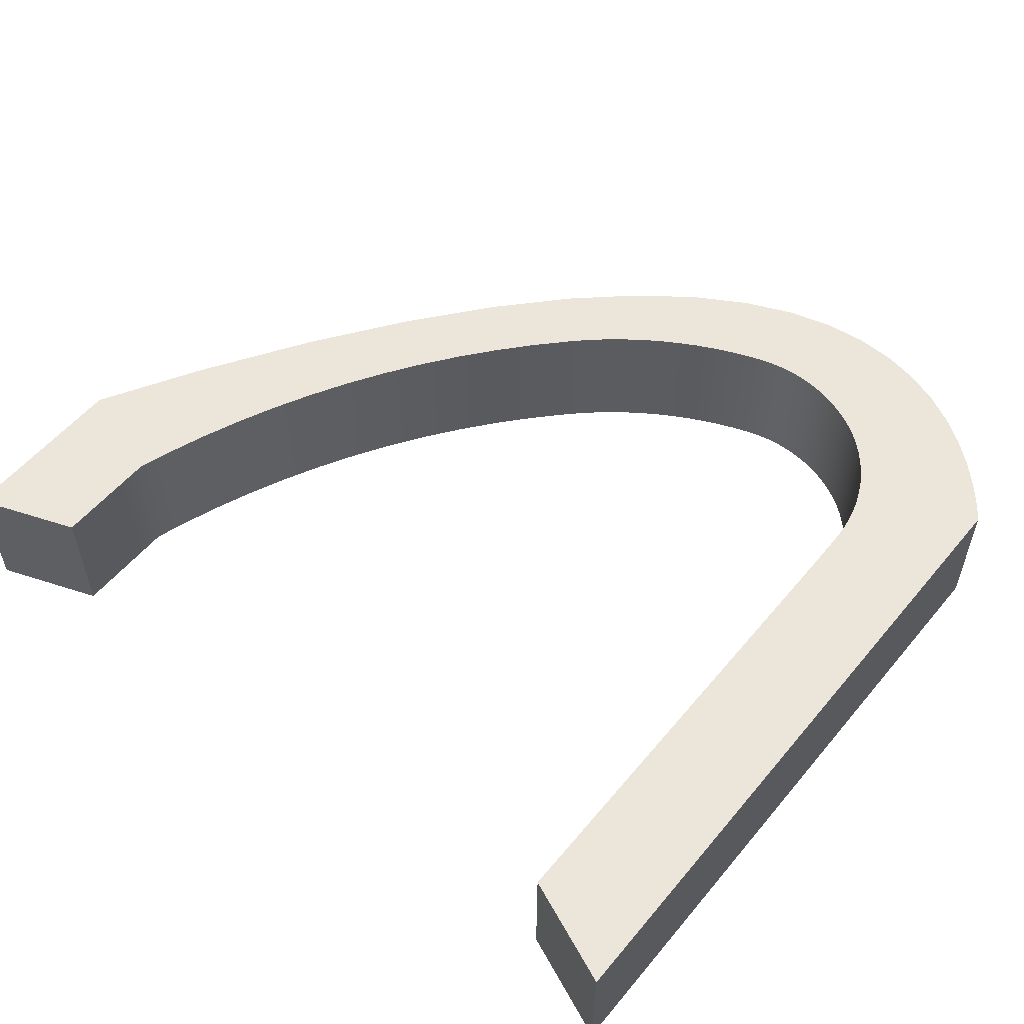
<metadata>
{"format":"obj","ext":"obj","renderer":"f3d","projection":"perspective","resolution":1024,"background":"white","views":[{"elev":55.1,"azim":39.0,"up":"+Y"}]}
</metadata>
<code>
o #ID63
v 0.06213 0.04167 -0.6275
v 0.06287 0.006033 -0.624
v 0.06287 0.04167 -0.624
v 0.06213 0.006033 -0.6275
v 0.06213 0.006033 -0.6275
v 0.06213 0.04167 -0.6275
v 0.06287 0.006033 -0.624
v 0.06287 0.04167 -0.624
v 0.06332 0.006033 -0.6204
v 0.06332 0.04167 -0.6204
v 0.06332 0.006033 -0.6204
v 0.06332 0.04167 -0.6204
v 0.09107 0.04167 -0.6474
v 0.0636 0.04167 -0.4831
v 0.09107 0.04167 -0.4716
v 0.08768 0.04167 -0.6519
v 0.08341 0.04167 -0.6569
v 0.07827 0.04167 -0.6621
v 0.07226 0.04167 -0.6671
v 0.06539 0.04167 -0.6718
v 0.0636 0.04167 -0.6079
v 0.06345 0.04167 -0.6172
v 0.06332 0.04167 -0.6204
v 0.05767 0.04167 -0.6758
v 0.06287 0.04167 -0.624
v 0.06213 0.04167 -0.6275
v 0.06109 0.04167 -0.6309
v 0.05977 0.04167 -0.6342
v 0.05818 0.04167 -0.6374
v 0.05633 0.04167 -0.6404
v 0.04911 0.04167 -0.679
v 0.05424 0.04167 -0.6432
v 0.05191 0.04167 -0.6459
v 0.04938 0.04167 -0.6483
v 0.04665 0.04167 -0.6505
v 0.03972 0.04167 -0.6809
v 0.04379 0.04167 -0.6523
v 0.04115 0.04167 -0.6538
v 0.03846 0.04167 -0.655
v 0.0295 0.04167 -0.6815
v 0.03569 0.04167 -0.6561
v 0.03286 0.04167 -0.6569
v 0.02999 0.04167 -0.6575
v 0.02708 0.04167 -0.658
v 0.01846 0.04167 -0.6803
v 0.02414 0.04167 -0.6582
v 0.02121 0.04167 -0.6582
v 0.01827 0.04167 -0.658
v 0.006604 0.04167 -0.6771
v 0.01536 0.04167 -0.6576
v 0.01248 0.04167 -0.657
v 0.00972 0.04167 -0.6562
v 0.00522 0.04167 -0.6546
v -0.006052 0.04167 -0.6717
v 0.000848 0.04167 -0.6528
v -0.003458 0.04167 -0.6509
v -0.00769 0.04167 -0.6488
v -0.01278 0.04167 -0.6677
v -0.01184 0.04167 -0.6465
v -0.01591 0.04167 -0.6441
v -0.0195 0.04167 -0.6638
v -0.01988 0.04167 -0.6415
v -0.03374 0.04167 -0.653
v -0.02375 0.04167 -0.6388
v -0.02753 0.04167 -0.6358
v -0.03119 0.04167 -0.6328
v -0.03474 0.04167 -0.6296
v -0.04876 0.04167 -0.6393
v -0.03817 0.04167 -0.6262
v -0.04591 0.04167 -0.618
v -0.05331 0.04167 -0.6095
v -0.06456 0.04167 -0.6222
v -0.06035 0.04167 -0.6006
v -0.06704 0.04167 -0.5914
v -0.08111 0.04167 -0.6016
v -0.07334 0.04167 -0.582
v -0.07925 0.04167 -0.5722
v -0.08476 0.04167 -0.5622
v -0.09843 0.04167 -0.577
v -0.08986 0.04167 -0.552
v -0.09454 0.04167 -0.5415
v -0.09879 0.04167 -0.5309
v -0.1165 0.04167 -0.5484
v -0.1026 0.04167 -0.5201
v -0.105 0.04167 -0.5123
v -0.105 0.04167 -0.5049
v -0.105 0.04167 -0.4851
v -0.105 0.04167 -0.4851
v -0.1165 0.04167 -0.5484
v -0.105 0.04167 -0.5049
v -0.105 0.04167 -0.5123
v -0.1026 0.04167 -0.5201
v -0.09879 0.04167 -0.5309
v -0.09843 0.04167 -0.577
v -0.09454 0.04167 -0.5415
v -0.08986 0.04167 -0.552
v -0.08476 0.04167 -0.5622
v -0.08111 0.04167 -0.6016
v -0.07925 0.04167 -0.5722
v -0.07334 0.04167 -0.582
v -0.06704 0.04167 -0.5914
v -0.06456 0.04167 -0.6222
v -0.06035 0.04167 -0.6006
v -0.05331 0.04167 -0.6095
v -0.04876 0.04167 -0.6393
v -0.04591 0.04167 -0.618
v -0.03817 0.04167 -0.6262
v -0.03474 0.04167 -0.6296
v -0.03374 0.04167 -0.653
v -0.03119 0.04167 -0.6328
v -0.02753 0.04167 -0.6358
v -0.02375 0.04167 -0.6388
v -0.01988 0.04167 -0.6415
v -0.0195 0.04167 -0.6638
v -0.01591 0.04167 -0.6441
v -0.01278 0.04167 -0.6677
v -0.01184 0.04167 -0.6465
v -0.00769 0.04167 -0.6488
v -0.006052 0.04167 -0.6717
v -0.003458 0.04167 -0.6509
v 0.000848 0.04167 -0.6528
v 0.00522 0.04167 -0.6546
v 0.006604 0.04167 -0.6771
v 0.00972 0.04167 -0.6562
v 0.01248 0.04167 -0.657
v 0.01536 0.04167 -0.6576
v 0.01827 0.04167 -0.658
v 0.01846 0.04167 -0.6803
v 0.02121 0.04167 -0.6582
v 0.02414 0.04167 -0.6582
v 0.02708 0.04167 -0.658
v 0.0295 0.04167 -0.6815
v 0.02999 0.04167 -0.6575
v 0.03286 0.04167 -0.6569
v 0.03569 0.04167 -0.6561
v 0.03846 0.04167 -0.655
v 0.03972 0.04167 -0.6809
v 0.04115 0.04167 -0.6538
v 0.04379 0.04167 -0.6523
v 0.04665 0.04167 -0.6505
v 0.04911 0.04167 -0.679
v 0.04938 0.04167 -0.6483
v 0.05191 0.04167 -0.6459
v 0.05424 0.04167 -0.6432
v 0.05633 0.04167 -0.6404
v 0.05767 0.04167 -0.6758
v 0.05818 0.04167 -0.6374
v 0.05977 0.04167 -0.6342
v 0.06109 0.04167 -0.6309
v 0.06213 0.04167 -0.6275
v 0.06287 0.04167 -0.624
v 0.06332 0.04167 -0.6204
v 0.06539 0.04167 -0.6718
v 0.06345 0.04167 -0.6172
v 0.0636 0.04167 -0.6079
v 0.0636 0.04167 -0.4831
v 0.07226 0.04167 -0.6671
v 0.07827 0.04167 -0.6621
v 0.08341 0.04167 -0.6569
v 0.08768 0.04167 -0.6519
v 0.09107 0.04167 -0.6474
v 0.09107 0.04167 -0.4716
v 0.06109 0.04167 -0.6309
v 0.06109 0.006033 -0.6309
v 0.06109 0.006033 -0.6309
v 0.06109 0.04167 -0.6309
v 0.06345 0.006033 -0.6172
v 0.06345 0.04167 -0.6172
v 0.06345 0.006033 -0.6172
v 0.06345 0.04167 -0.6172
v -0.03374 0.006033 -0.653
v -0.04876 0.04167 -0.6393
v -0.03374 0.04167 -0.653
v -0.04876 0.006033 -0.6393
v -0.04876 0.006033 -0.6393
v -0.03374 0.006033 -0.653
v -0.04876 0.04167 -0.6393
v -0.03374 0.04167 -0.653
v -0.06456 0.006033 -0.6222
v -0.06456 0.04167 -0.6222
v -0.06456 0.006033 -0.6222
v -0.06456 0.04167 -0.6222
v -0.08111 0.006033 -0.6016
v -0.08111 0.04167 -0.6016
v -0.08111 0.006033 -0.6016
v -0.08111 0.04167 -0.6016
v -0.09843 0.006033 -0.577
v -0.09843 0.04167 -0.577
v -0.09843 0.006033 -0.577
v -0.09843 0.04167 -0.577
v -0.1165 0.006033 -0.5484
v -0.1165 0.04167 -0.5484
v -0.1165 0.006033 -0.5484
v -0.1165 0.04167 -0.5484
v -0.1316 0.04167 -0.4754
v -0.105 0.04167 -0.4851
v -0.1165 0.04167 -0.5484
v -0.1165 0.04167 -0.5484
v -0.105 0.04167 -0.4851
v -0.1316 0.04167 -0.4754
v -0.105 0.006033 -0.5049
v -0.105 0.04167 -0.4851
v -0.105 0.006033 -0.4851
v -0.105 0.04167 -0.5049
v -0.105 0.04167 -0.5049
v -0.105 0.006033 -0.5049
v -0.105 0.04167 -0.4851
v -0.105 0.006033 -0.4851
v -0.105 0.006033 -0.5123
v -0.105 0.04167 -0.5049
v -0.105 0.006033 -0.5049
v -0.105 0.04167 -0.5123
v -0.105 0.04167 -0.5123
v -0.105 0.006033 -0.5123
v -0.105 0.04167 -0.5049
v -0.105 0.006033 -0.5049
v -0.1026 0.006033 -0.5201
v -0.1026 0.04167 -0.5201
v -0.1026 0.04167 -0.5201
v -0.1026 0.006033 -0.5201
v -0.09879 0.006033 -0.5309
v -0.09879 0.04167 -0.5309
v -0.09879 0.04167 -0.5309
v -0.09879 0.006033 -0.5309
v -0.09454 0.006033 -0.5415
v -0.09454 0.04167 -0.5415
v -0.09454 0.04167 -0.5415
v -0.09454 0.006033 -0.5415
v -0.08986 0.006033 -0.552
v -0.08986 0.04167 -0.552
v -0.08986 0.04167 -0.552
v -0.08986 0.006033 -0.552
v -0.08476 0.006033 -0.5622
v -0.08476 0.04167 -0.5622
v -0.08476 0.04167 -0.5622
v -0.08476 0.006033 -0.5622
v -0.07925 0.006033 -0.5722
v -0.07925 0.04167 -0.5722
v -0.07925 0.04167 -0.5722
v -0.07925 0.006033 -0.5722
v -0.07334 0.006033 -0.582
v -0.07334 0.04167 -0.582
v -0.07334 0.04167 -0.582
v -0.07334 0.006033 -0.582
v -0.06704 0.006033 -0.5914
v -0.06704 0.04167 -0.5914
v -0.06704 0.04167 -0.5914
v -0.06704 0.006033 -0.5914
v -0.06035 0.006033 -0.6006
v -0.06035 0.04167 -0.6006
v -0.06035 0.04167 -0.6006
v -0.06035 0.006033 -0.6006
v -0.05331 0.006033 -0.6095
v -0.05331 0.04167 -0.6095
v -0.05331 0.04167 -0.6095
v -0.05331 0.006033 -0.6095
v -0.04591 0.006033 -0.618
v -0.04591 0.04167 -0.618
v -0.04591 0.04167 -0.618
v -0.04591 0.006033 -0.618
v -0.03817 0.006033 -0.6262
v -0.03817 0.04167 -0.6262
v -0.03817 0.04167 -0.6262
v -0.03817 0.006033 -0.6262
v -0.03474 0.04167 -0.6296
v -0.03474 0.006033 -0.6296
v -0.03474 0.006033 -0.6296
v -0.03474 0.04167 -0.6296
v -0.03119 0.04167 -0.6328
v -0.03119 0.006033 -0.6328
v -0.03119 0.006033 -0.6328
v -0.03119 0.04167 -0.6328
v -0.02753 0.04167 -0.6358
v -0.02753 0.006033 -0.6358
v -0.02753 0.006033 -0.6358
v -0.02753 0.04167 -0.6358
v -0.02375 0.04167 -0.6388
v -0.02375 0.006033 -0.6388
v -0.02375 0.006033 -0.6388
v -0.02375 0.04167 -0.6388
v -0.01988 0.04167 -0.6415
v -0.01988 0.006033 -0.6415
v -0.01988 0.006033 -0.6415
v -0.01988 0.04167 -0.6415
v -0.01591 0.04167 -0.6441
v -0.01591 0.006033 -0.6441
v -0.01591 0.006033 -0.6441
v -0.01591 0.04167 -0.6441
v -0.01184 0.04167 -0.6465
v -0.01184 0.006033 -0.6465
v -0.01184 0.006033 -0.6465
v -0.01184 0.04167 -0.6465
v -0.00769 0.04167 -0.6488
v -0.00769 0.006033 -0.6488
v -0.00769 0.006033 -0.6488
v -0.00769 0.04167 -0.6488
v -0.003458 0.04167 -0.6509
v -0.003458 0.006033 -0.6509
v -0.003458 0.006033 -0.6509
v -0.003458 0.04167 -0.6509
v 0.000848 0.04167 -0.6528
v 0.000848 0.006033 -0.6528
v 0.000848 0.006033 -0.6528
v 0.000848 0.04167 -0.6528
v 0.00522 0.04167 -0.6546
v 0.00522 0.006033 -0.6546
v 0.00522 0.006033 -0.6546
v 0.00522 0.04167 -0.6546
v 0.00972 0.04167 -0.6562
v 0.00972 0.006033 -0.6562
v 0.00972 0.006033 -0.6562
v 0.00972 0.04167 -0.6562
v 0.01248 0.04167 -0.657
v 0.01248 0.006033 -0.657
v 0.01248 0.006033 -0.657
v 0.01248 0.04167 -0.657
v 0.01536 0.04167 -0.6576
v 0.01536 0.006033 -0.6576
v 0.01536 0.006033 -0.6576
v 0.01536 0.04167 -0.6576
v 0.01827 0.04167 -0.658
v 0.01827 0.006033 -0.658
v 0.01827 0.006033 -0.658
v 0.01827 0.04167 -0.658
v 0.02121 0.04167 -0.6582
v 0.02121 0.006033 -0.6582
v 0.02121 0.006033 -0.6582
v 0.02121 0.04167 -0.6582
v 0.02414 0.04167 -0.6582
v 0.02414 0.006033 -0.6582
v 0.02414 0.006033 -0.6582
v 0.02414 0.04167 -0.6582
v 0.02708 0.04167 -0.658
v 0.02708 0.006033 -0.658
v 0.02708 0.006033 -0.658
v 0.02708 0.04167 -0.658
v 0.02999 0.04167 -0.6575
v 0.02999 0.006033 -0.6575
v 0.02999 0.006033 -0.6575
v 0.02999 0.04167 -0.6575
v 0.03286 0.04167 -0.6569
v 0.03286 0.006033 -0.6569
v 0.03286 0.006033 -0.6569
v 0.03286 0.04167 -0.6569
v 0.03569 0.04167 -0.6561
v 0.03569 0.006033 -0.6561
v 0.03569 0.006033 -0.6561
v 0.03569 0.04167 -0.6561
v 0.03846 0.04167 -0.655
v 0.03846 0.006033 -0.655
v 0.03846 0.006033 -0.655
v 0.03846 0.04167 -0.655
v 0.04115 0.04167 -0.6538
v 0.04115 0.006033 -0.6538
v 0.04115 0.006033 -0.6538
v 0.04115 0.04167 -0.6538
v 0.04379 0.04167 -0.6523
v 0.04379 0.006033 -0.6523
v 0.04379 0.006033 -0.6523
v 0.04379 0.04167 -0.6523
v 0.04665 0.04167 -0.6505
v 0.04665 0.006033 -0.6505
v 0.04665 0.006033 -0.6505
v 0.04665 0.04167 -0.6505
v 0.04938 0.04167 -0.6483
v 0.04938 0.006033 -0.6483
v 0.04938 0.006033 -0.6483
v 0.04938 0.04167 -0.6483
v 0.05191 0.04167 -0.6459
v 0.05191 0.006033 -0.6459
v 0.05191 0.006033 -0.6459
v 0.05191 0.04167 -0.6459
v 0.05424 0.006033 -0.6432
v 0.05424 0.04167 -0.6432
v 0.05424 0.006033 -0.6432
v 0.05424 0.04167 -0.6432
v 0.05633 0.006033 -0.6404
v 0.05633 0.04167 -0.6404
v 0.05633 0.006033 -0.6404
v 0.05633 0.04167 -0.6404
v 0.05818 0.006033 -0.6374
v 0.05818 0.04167 -0.6374
v 0.05818 0.006033 -0.6374
v 0.05818 0.04167 -0.6374
v 0.05977 0.006033 -0.6342
v 0.05977 0.04167 -0.6342
v 0.05977 0.006033 -0.6342
v 0.05977 0.04167 -0.6342
v 0.0636 0.006033 -0.6079
v 0.0636 0.04167 -0.6079
v 0.0636 0.006033 -0.6079
v 0.0636 0.04167 -0.6079
v 0.0636 0.04167 -0.4831
v 0.0636 0.006033 -0.4831
v 0.0636 0.04167 -0.4831
v 0.0636 0.006033 -0.4831
v 0.0636 0.006033 -0.4831
v 0.09107 0.04167 -0.4716
v 0.0636 0.04167 -0.4831
v 0.09107 0.006033 -0.4716
v 0.09107 0.006033 -0.4716
v 0.0636 0.006033 -0.4831
v 0.09107 0.04167 -0.4716
v 0.0636 0.04167 -0.4831
v 0.09107 0.006033 -0.6474
v 0.09107 0.04167 -0.4716
v 0.09107 0.006033 -0.4716
v 0.09107 0.04167 -0.6474
v 0.09107 0.04167 -0.6474
v 0.09107 0.006033 -0.6474
v 0.09107 0.04167 -0.4716
v 0.09107 0.006033 -0.4716
v 0.08768 0.006033 -0.6519
v 0.09107 0.04167 -0.6474
v 0.09107 0.006033 -0.6474
v 0.08768 0.04167 -0.6519
v 0.08768 0.04167 -0.6519
v 0.08768 0.006033 -0.6519
v 0.09107 0.04167 -0.6474
v 0.09107 0.006033 -0.6474
v 0.08341 0.006033 -0.6569
v 0.08341 0.04167 -0.6569
v 0.08341 0.04167 -0.6569
v 0.08341 0.006033 -0.6569
v 0.07827 0.006033 -0.6621
v 0.07827 0.04167 -0.6621
v 0.07827 0.04167 -0.6621
v 0.07827 0.006033 -0.6621
v 0.07226 0.04167 -0.6671
v 0.07226 0.006033 -0.6671
v 0.07226 0.006033 -0.6671
v 0.07226 0.04167 -0.6671
v 0.06539 0.04167 -0.6718
v 0.06539 0.006033 -0.6718
v 0.06539 0.006033 -0.6718
v 0.06539 0.04167 -0.6718
v 0.05767 0.04167 -0.6758
v 0.05767 0.006033 -0.6758
v 0.05767 0.006033 -0.6758
v 0.05767 0.04167 -0.6758
v 0.04911 0.04167 -0.679
v 0.04911 0.006033 -0.679
v 0.04911 0.006033 -0.679
v 0.04911 0.04167 -0.679
v 0.03972 0.04167 -0.6809
v 0.03972 0.006033 -0.6809
v 0.03972 0.006033 -0.6809
v 0.03972 0.04167 -0.6809
v 0.0295 0.04167 -0.6815
v 0.0295 0.006033 -0.6815
v 0.0295 0.006033 -0.6815
v 0.0295 0.04167 -0.6815
v 0.01846 0.04167 -0.6803
v 0.01846 0.006033 -0.6803
v 0.01846 0.006033 -0.6803
v 0.01846 0.04167 -0.6803
v 0.006604 0.04167 -0.6771
v 0.006604 0.006033 -0.6771
v 0.006604 0.006033 -0.6771
v 0.006604 0.04167 -0.6771
v -0.006052 0.04167 -0.6717
v -0.006052 0.006033 -0.6717
v -0.006052 0.006033 -0.6717
v -0.006052 0.04167 -0.6717
v -0.01278 0.04167 -0.6677
v -0.01278 0.006033 -0.6677
v -0.01278 0.006033 -0.6677
v -0.01278 0.04167 -0.6677
v -0.01278 0.006033 -0.6677
v -0.0195 0.04167 -0.6638
v -0.01278 0.04167 -0.6677
v -0.0195 0.006033 -0.6638
v -0.0195 0.006033 -0.6638
v -0.01278 0.006033 -0.6677
v -0.0195 0.04167 -0.6638
v -0.01278 0.04167 -0.6677
v -0.1316 0.006033 -0.5219
v -0.1316 0.04167 -0.5219
v -0.1316 0.006033 -0.5219
v -0.1316 0.04167 -0.5219
v -0.1316 0.04167 -0.4754
v -0.105 0.006033 -0.4851
v -0.105 0.04167 -0.4851
v -0.1316 0.006033 -0.4754
v -0.1316 0.006033 -0.4754
v -0.1316 0.04167 -0.4754
v -0.105 0.006033 -0.4851
v -0.105 0.04167 -0.4851
v -0.1316 0.04167 -0.4754
v -0.1165 0.04167 -0.5484
v -0.1316 0.04167 -0.5219
v -0.1316 0.04167 -0.5219
v -0.1165 0.04167 -0.5484
v -0.1316 0.04167 -0.4754
v -0.1316 0.04167 -0.5219
v -0.1316 0.006033 -0.4754
v -0.1316 0.04167 -0.4754
v -0.1316 0.006033 -0.5219
v -0.1316 0.006033 -0.5219
v -0.1316 0.04167 -0.5219
v -0.1316 0.006033 -0.4754
v -0.1316 0.04167 -0.4754
f 1 2 3
f 2 1 4
f 5 6 7
f 8 7 6
f 3 9 10
f 9 3 2
f 7 8 11
f 12 11 8
f 13 14 15
f 14 13 16
f 14 16 17
f 14 17 18
f 14 18 19
f 14 19 20
f 14 20 21
f 21 20 22
f 22 20 23
f 23 20 24
f 23 24 25
f 25 24 26
f 26 24 27
f 27 24 28
f 28 24 29
f 29 24 30
f 30 24 31
f 30 31 32
f 32 31 33
f 33 31 34
f 34 31 35
f 35 31 36
f 35 36 37
f 37 36 38
f 38 36 39
f 39 36 40
f 39 40 41
f 41 40 42
f 42 40 43
f 43 40 44
f 44 40 45
f 44 45 46
f 46 45 47
f 47 45 48
f 48 45 49
f 48 49 50
f 50 49 51
f 51 49 52
f 52 49 53
f 53 49 54
f 53 54 55
f 55 54 56
f 56 54 57
f 57 54 58
f 57 58 59
f 59 58 60
f 60 58 61
f 60 61 62
f 62 61 63
f 62 63 64
f 64 63 65
f 65 63 66
f 66 63 67
f 67 63 68
f 67 68 69
f 69 68 70
f 70 68 71
f 71 68 72
f 71 72 73
f 73 72 74
f 74 72 75
f 74 75 76
f 76 75 77
f 77 75 78
f 78 75 79
f 78 79 80
f 80 79 81
f 81 79 82
f 82 79 83
f 82 83 84
f 84 83 85
f 85 83 86
f 86 83 87
f 88 89 90
f 90 89 91
f 91 89 92
f 92 89 93
f 89 94 93
f 93 94 95
f 95 94 96
f 96 94 97
f 94 98 97
f 97 98 99
f 99 98 100
f 100 98 101
f 98 102 101
f 101 102 103
f 103 102 104
f 102 105 104
f 104 105 106
f 106 105 107
f 107 105 108
f 105 109 108
f 108 109 110
f 110 109 111
f 111 109 112
f 112 109 113
f 109 114 113
f 113 114 115
f 114 116 115
f 115 116 117
f 117 116 118
f 116 119 118
f 118 119 120
f 120 119 121
f 121 119 122
f 119 123 122
f 122 123 124
f 124 123 125
f 125 123 126
f 126 123 127
f 123 128 127
f 127 128 129
f 129 128 130
f 130 128 131
f 128 132 131
f 131 132 133
f 133 132 134
f 134 132 135
f 135 132 136
f 132 137 136
f 136 137 138
f 138 137 139
f 139 137 140
f 137 141 140
f 140 141 142
f 142 141 143
f 143 141 144
f 144 141 145
f 141 146 145
f 145 146 147
f 147 146 148
f 148 146 149
f 149 146 150
f 150 146 151
f 151 146 152
f 146 153 152
f 152 153 154
f 154 153 155
f 155 153 156
f 153 157 156
f 157 158 156
f 158 159 156
f 159 160 156
f 160 161 156
f 162 156 161
f 163 4 1
f 4 163 164
f 165 166 5
f 6 5 166
f 10 167 168
f 167 10 9
f 11 12 169
f 170 169 12
f 171 172 173
f 172 171 174
f 175 176 177
f 178 177 176
f 172 179 180
f 179 172 174
f 175 177 181
f 182 181 177
f 180 183 184
f 183 180 179
f 181 182 185
f 186 185 182
f 184 187 188
f 187 184 183
f 185 186 189
f 190 189 186
f 188 191 192
f 191 188 187
f 189 190 193
f 194 193 190
f 195 196 197
f 198 199 200
f 201 202 203
f 202 201 204
f 205 206 207
f 208 207 206
f 209 210 211
f 210 209 212
f 213 214 215
f 216 215 214
f 217 212 209
f 212 217 218
f 219 220 213
f 214 213 220
f 221 218 217
f 218 221 222
f 223 224 219
f 220 219 224
f 225 222 221
f 222 225 226
f 227 228 223
f 224 223 228
f 229 226 225
f 226 229 230
f 231 232 227
f 228 227 232
f 233 230 229
f 230 233 234
f 235 236 231
f 232 231 236
f 237 234 233
f 234 237 238
f 239 240 235
f 236 235 240
f 241 238 237
f 238 241 242
f 243 244 239
f 240 239 244
f 245 242 241
f 242 245 246
f 247 248 243
f 244 243 248
f 249 246 245
f 246 249 250
f 251 252 247
f 248 247 252
f 253 250 249
f 250 253 254
f 255 256 251
f 252 251 256
f 257 254 253
f 254 257 258
f 259 260 255
f 256 255 260
f 261 258 257
f 258 261 262
f 263 264 259
f 260 259 264
f 261 265 262
f 265 261 266
f 267 264 268
f 263 268 264
f 266 269 265
f 269 266 270
f 271 267 272
f 268 272 267
f 270 273 269
f 273 270 274
f 275 271 276
f 272 276 271
f 274 277 273
f 277 274 278
f 279 275 280
f 276 280 275
f 278 281 277
f 281 278 282
f 283 279 284
f 280 284 279
f 282 285 281
f 285 282 286
f 287 283 288
f 284 288 283
f 286 289 285
f 289 286 290
f 291 287 292
f 288 292 287
f 290 293 289
f 293 290 294
f 295 291 296
f 292 296 291
f 294 297 293
f 297 294 298
f 299 295 300
f 296 300 295
f 298 301 297
f 301 298 302
f 303 299 304
f 300 304 299
f 302 305 301
f 305 302 306
f 307 303 308
f 304 308 303
f 306 309 305
f 309 306 310
f 311 307 312
f 308 312 307
f 310 313 309
f 313 310 314
f 315 311 316
f 312 316 311
f 314 317 313
f 317 314 318
f 319 315 320
f 316 320 315
f 318 321 317
f 321 318 322
f 323 319 324
f 320 324 319
f 322 325 321
f 325 322 326
f 327 323 328
f 324 328 323
f 326 329 325
f 329 326 330
f 331 327 332
f 328 332 327
f 330 333 329
f 333 330 334
f 335 331 336
f 332 336 331
f 334 337 333
f 337 334 338
f 339 335 340
f 336 340 335
f 338 341 337
f 341 338 342
f 343 339 344
f 340 344 339
f 342 345 341
f 345 342 346
f 347 343 348
f 344 348 343
f 346 349 345
f 349 346 350
f 351 347 352
f 348 352 347
f 350 353 349
f 353 350 354
f 355 351 356
f 352 356 351
f 354 357 353
f 357 354 358
f 359 355 360
f 356 360 355
f 358 361 357
f 361 358 362
f 363 359 364
f 360 364 359
f 362 365 361
f 365 362 366
f 367 363 368
f 364 368 363
f 366 369 365
f 369 366 370
f 371 367 372
f 368 372 367
f 369 373 374
f 373 369 370
f 371 372 375
f 376 375 372
f 374 377 378
f 377 374 373
f 375 376 379
f 380 379 376
f 378 381 382
f 381 378 377
f 379 380 383
f 384 383 380
f 382 385 386
f 385 382 381
f 383 384 387
f 388 387 384
f 386 164 163
f 164 386 385
f 387 388 165
f 166 165 388
f 168 389 390
f 389 168 167
f 169 170 391
f 392 391 170
f 393 389 394
f 389 393 390
f 392 395 391
f 396 391 395
f 397 398 399
f 398 397 400
f 401 402 403
f 404 403 402
f 405 406 407
f 406 405 408
f 409 410 411
f 412 411 410
f 413 414 415
f 414 413 416
f 417 418 419
f 420 419 418
f 421 416 413
f 416 421 422
f 423 424 417
f 418 417 424
f 425 422 421
f 422 425 426
f 427 428 423
f 424 423 428
f 425 429 426
f 429 425 430
f 431 428 432
f 427 432 428
f 430 433 429
f 433 430 434
f 435 431 436
f 432 436 431
f 434 437 433
f 437 434 438
f 439 435 440
f 436 440 435
f 438 441 437
f 441 438 442
f 443 439 444
f 440 444 439
f 442 445 441
f 445 442 446
f 447 443 448
f 444 448 443
f 446 449 445
f 449 446 450
f 451 447 452
f 448 452 447
f 450 453 449
f 453 450 454
f 455 451 456
f 452 456 451
f 454 457 453
f 457 454 458
f 459 455 460
f 456 460 455
f 458 461 457
f 461 458 462
f 463 459 464
f 460 464 459
f 462 465 461
f 465 462 466
f 467 463 468
f 464 468 463
f 469 470 471
f 470 469 472
f 473 474 475
f 476 475 474
f 472 173 470
f 173 472 171
f 176 473 178
f 475 178 473
f 192 477 478
f 477 192 191
f 193 194 479
f 480 479 194
f 481 482 483
f 482 481 484
f 485 486 487
f 488 487 486
f 489 490 491
f 492 493 494
f 495 496 497
f 496 495 498
f 499 500 501
f 502 501 500

</code>
